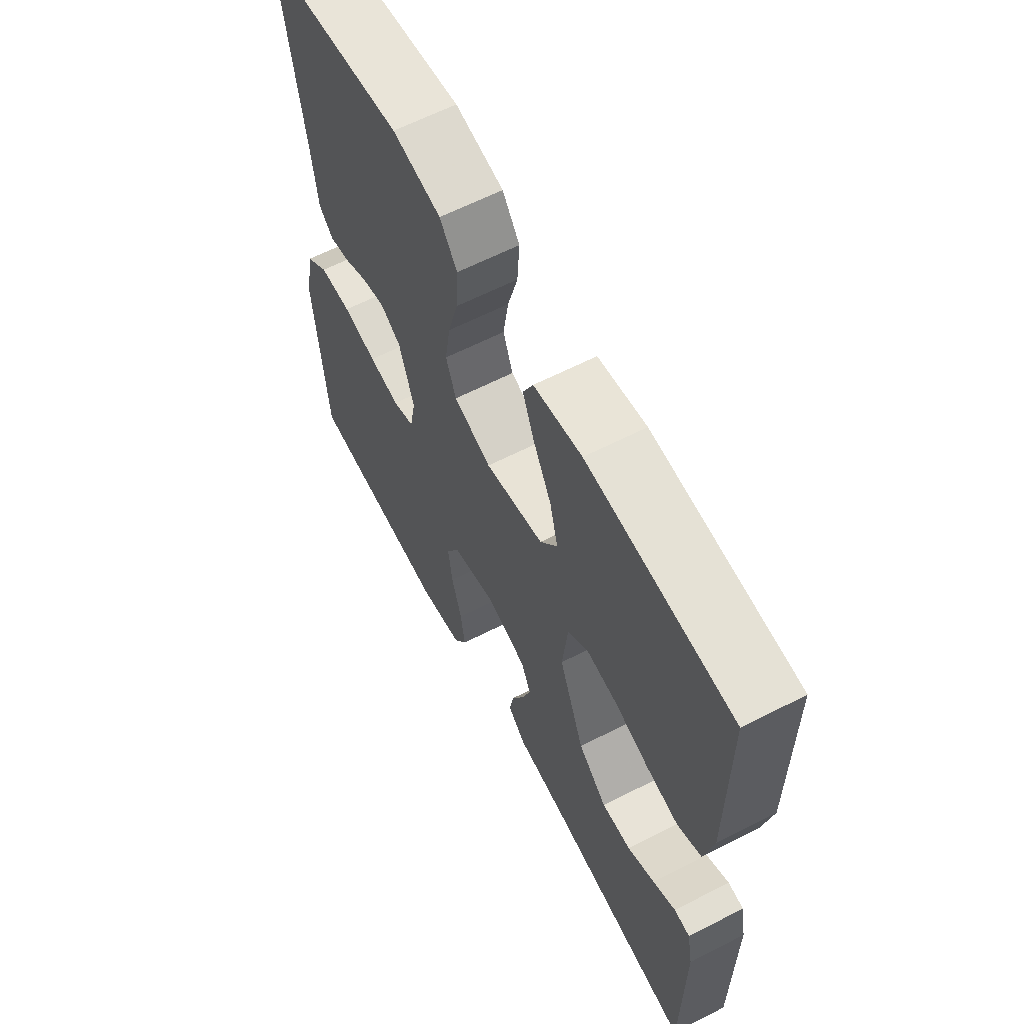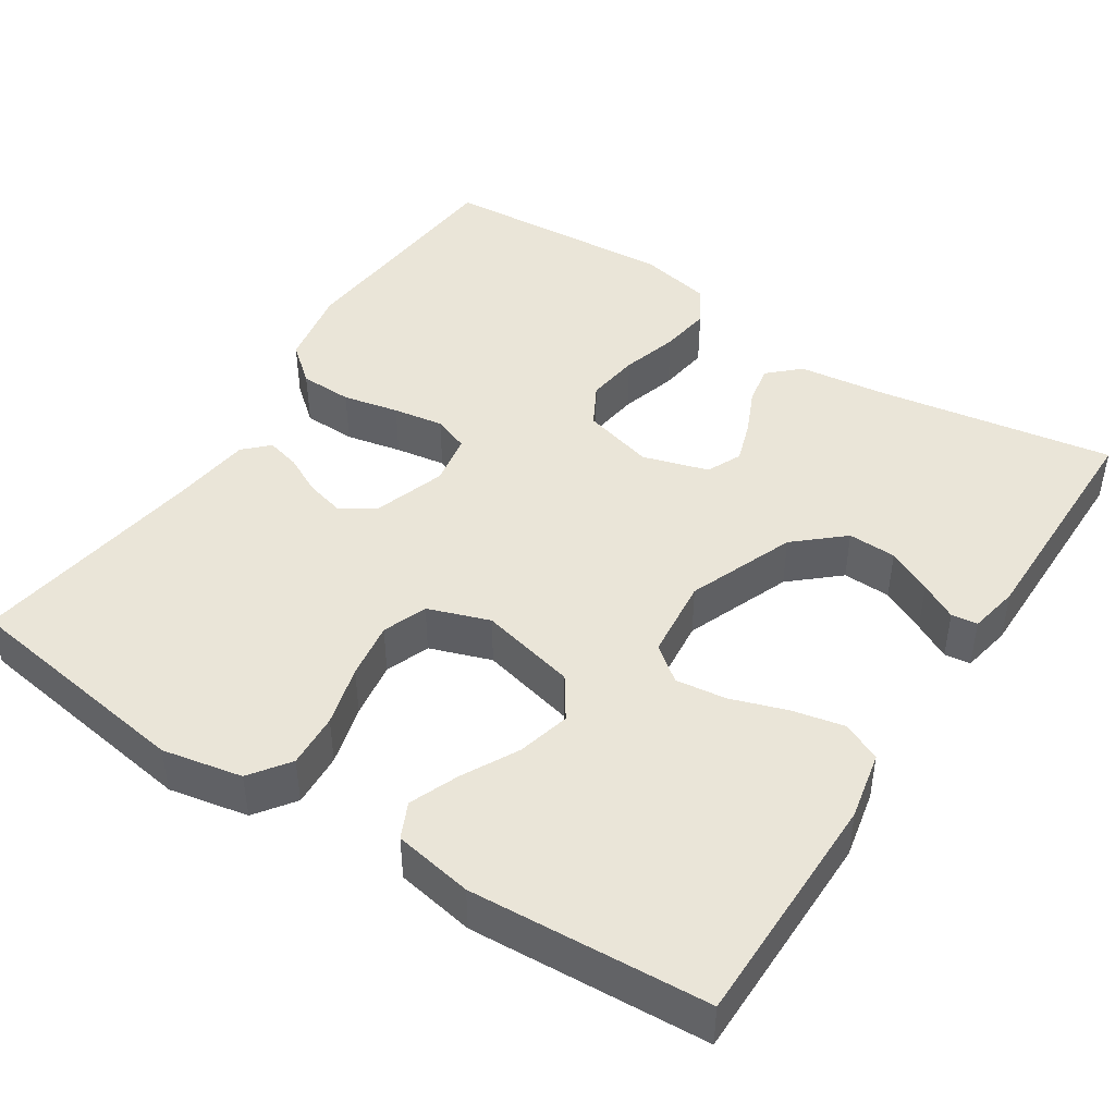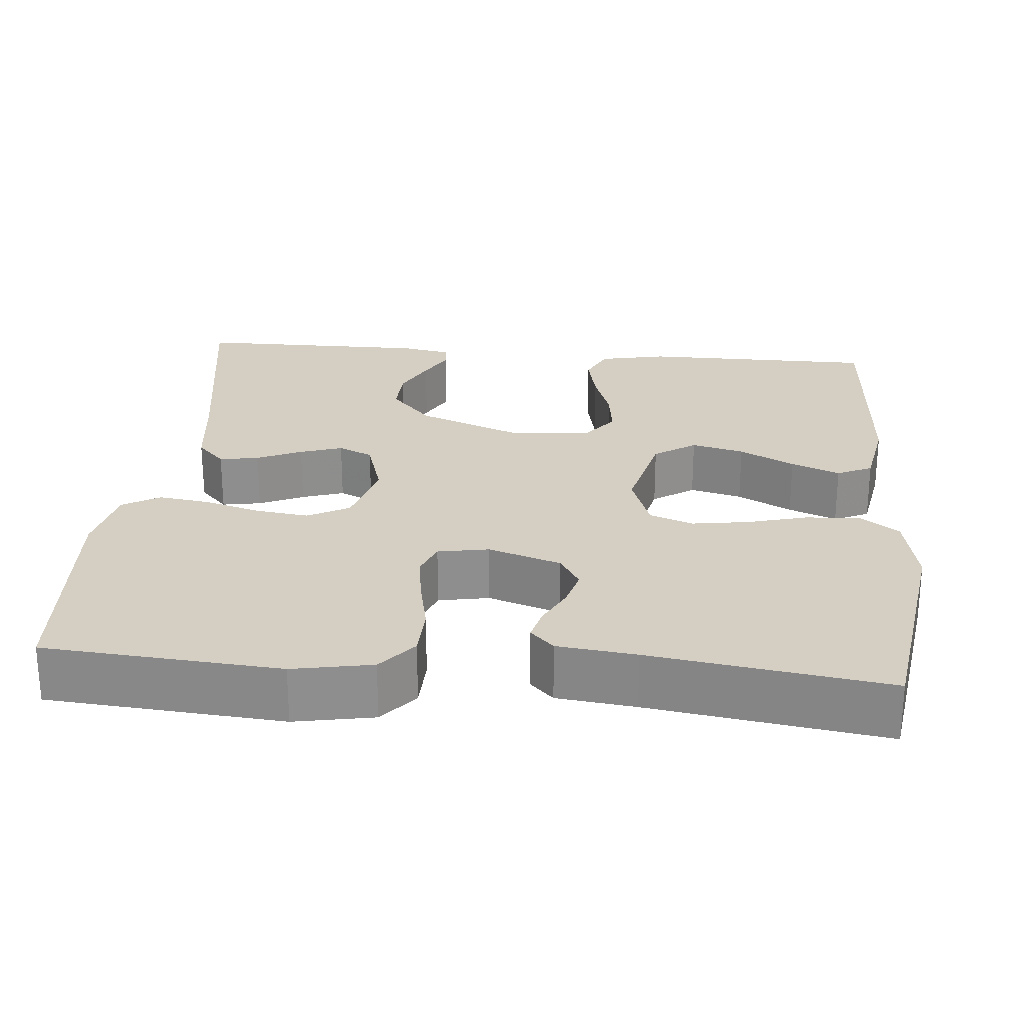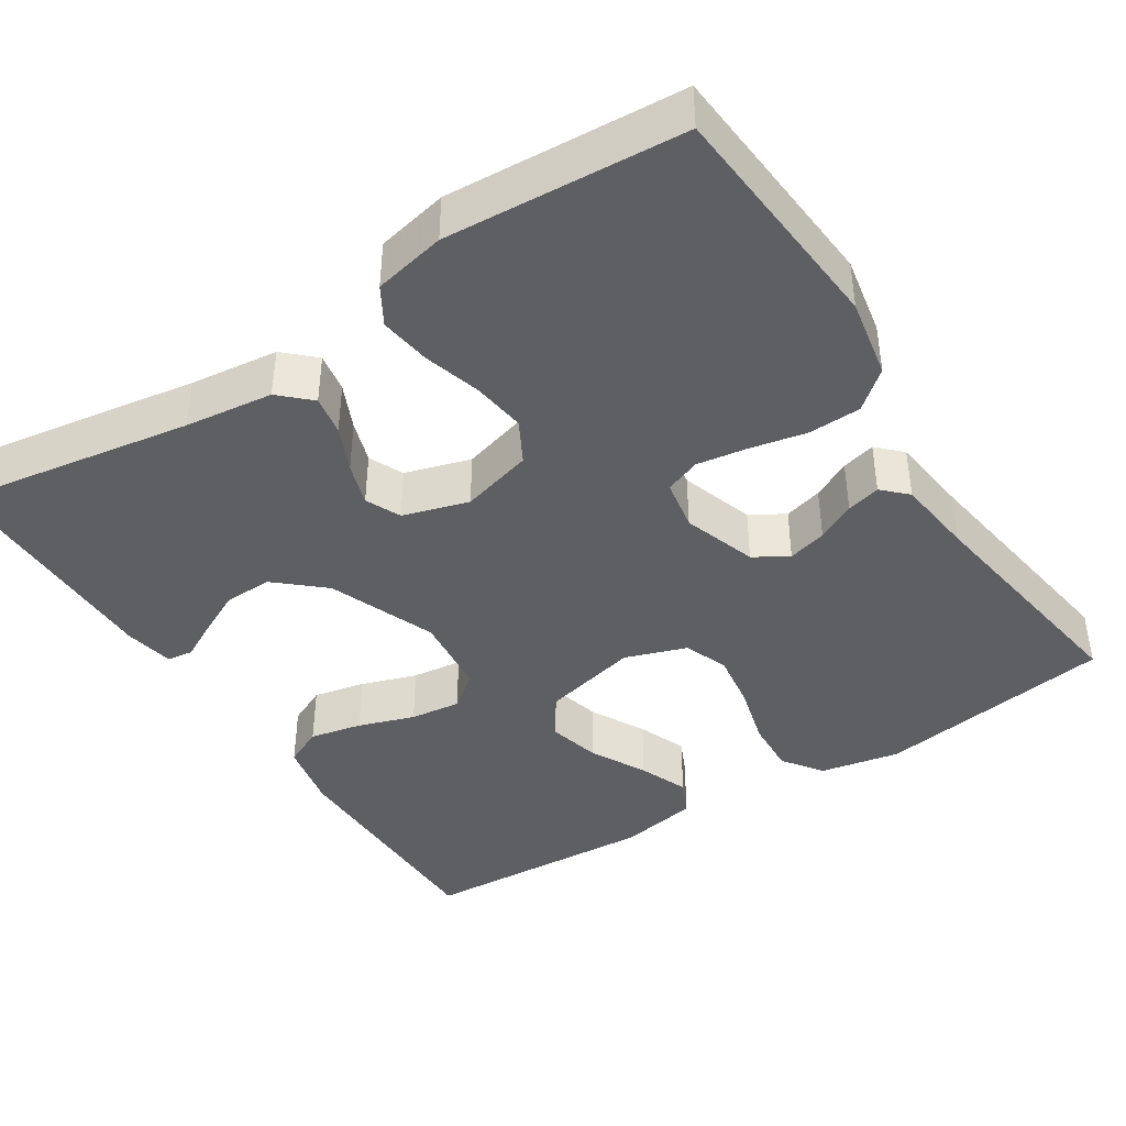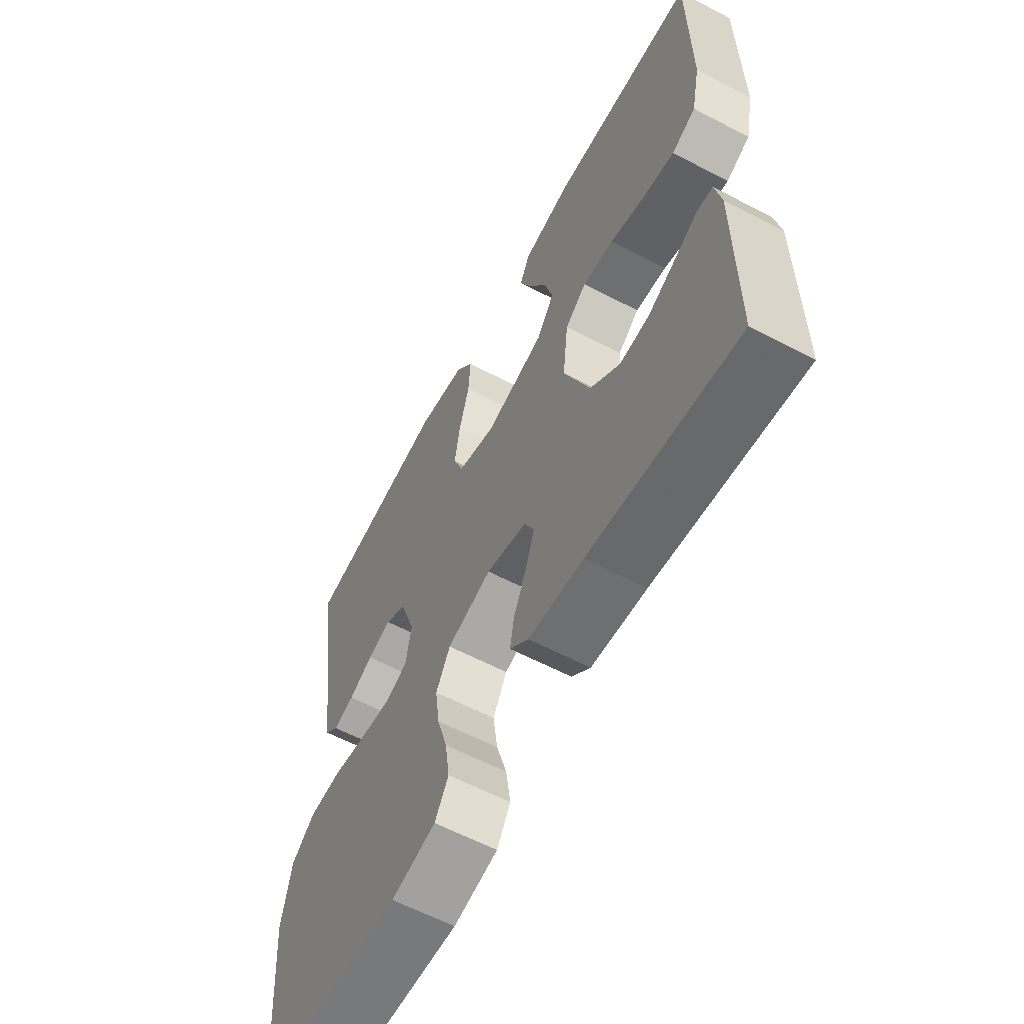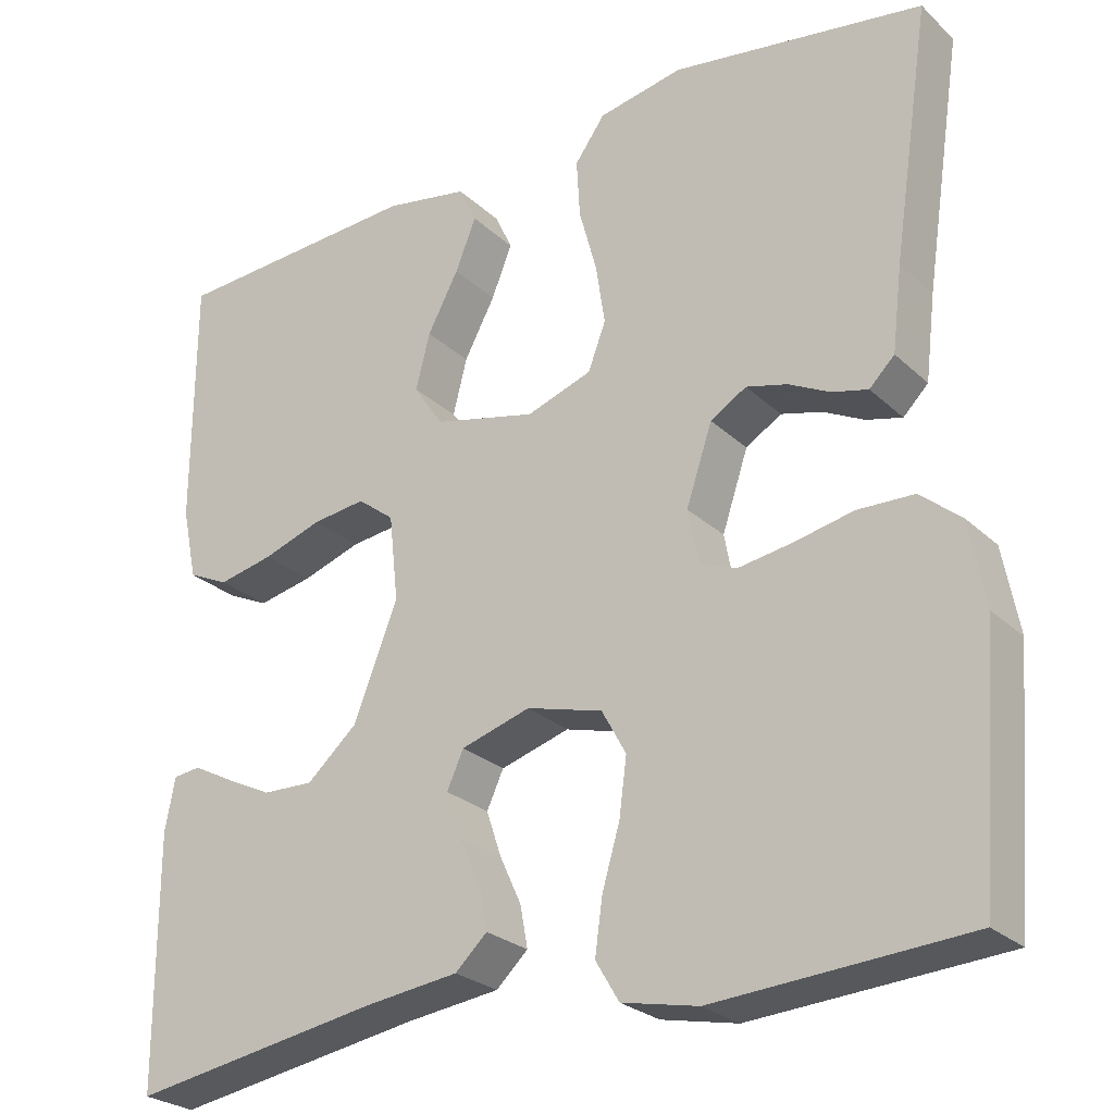
<metadata>
{"format":"obj","ext":"obj","renderer":"f3d","projection":"perspective","resolution":1024,"background":"white","views":[{"elev":62.6,"azim":62.6,"up":"+Z"},{"elev":44.9,"azim":33.0,"up":"+Y"},{"elev":25.4,"azim":-84.9,"up":"+Y"},{"elev":-41.6,"azim":-147.2,"up":"+Y"},{"elev":-61.3,"azim":62.0,"up":"+Z"},{"elev":-26.0,"azim":-144.9,"up":"+Z"}]}
</metadata>
<code>
v 0.5 0.07 0.5
v 0.501 0.07 0.2
v 0.483 0.07 0.114
v 0.434 0.07 0.091
v 0.368 0.07 0.105
v 0.297 0.07 0.129
v 0.233 0.07 0.137
v 0.189 0.07 0.103
v 0.178 0.07 0
v 0.231 0.07 -0.135
v 0.291 0.07 -0.188
v 0.352 0.07 -0.186
v 0.409 0.07 -0.158
v 0.456 0.07 -0.133
v 0.489 0.07 -0.137
v 0.501 0.07 -0.2
v 0.5 0.07 -0.5
v 0.2 0.07 -0.451
v 0.088 0.07 -0.437
v 0.05 0.07 -0.401
v 0.059 0.07 -0.351
v 0.085 0.07 -0.294
v 0.103 0.07 -0.24
v 0.083 0.07 -0.196
v 0 0.07 -0.171
v -0.091 0.07 -0.196
v -0.12 0.07 -0.249
v -0.111 0.07 -0.317
v -0.09 0.07 -0.389
v -0.081 0.07 -0.454
v -0.109 0.07 -0.501
v -0.2 0.07 -0.52
v -0.5 0.07 -0.5
v -0.524 0.07 -0.2
v -0.505 0.07 -0.099
v -0.457 0.07 -0.059
v -0.39 0.07 -0.057
v -0.319 0.07 -0.072
v -0.255 0.07 -0.082
v -0.21 0.07 -0.065
v -0.198 0.07 0
v -0.229 0.07 0.093
v -0.272 0.07 0.119
v -0.321 0.07 0.106
v -0.37 0.07 0.081
v -0.413 0.07 0.07
v -0.443 0.07 0.1
v -0.455 0.07 0.2
v -0.5 0.07 0.5
v -0.2 0.07 0.545
v -0.099 0.07 0.525
v -0.063 0.07 0.475
v -0.067 0.07 0.406
v -0.088 0.07 0.329
v -0.099 0.07 0.257
v -0.078 0.07 0.201
v 0 0.07 0.174
v 0.122 0.07 0.203
v 0.158 0.07 0.256
v 0.141 0.07 0.323
v 0.104 0.07 0.393
v 0.079 0.07 0.455
v 0.1 0.07 0.5
v 0.2 0.07 0.518
v 0.5 0 0.5
v 0.501 0 0.2
v 0.483 0 0.114
v 0.434 0 0.091
v 0.368 0 0.105
v 0.297 0 0.129
v 0.233 0 0.137
v 0.189 0 0.103
v 0.178 0 0
v 0.231 0 -0.135
v 0.291 0 -0.188
v 0.352 0 -0.186
v 0.409 0 -0.158
v 0.456 0 -0.133
v 0.489 0 -0.137
v 0.501 0 -0.2
v 0.5 0 -0.5
v 0.2 0 -0.451
v 0.088 0 -0.437
v 0.05 0 -0.401
v 0.059 0 -0.351
v 0.085 0 -0.294
v 0.103 0 -0.24
v 0.083 0 -0.196
v 0 0 -0.171
v -0.091 0 -0.196
v -0.12 0 -0.249
v -0.111 0 -0.317
v -0.09 0 -0.389
v -0.081 0 -0.454
v -0.109 0 -0.501
v -0.2 0 -0.52
v -0.5 0 -0.5
v -0.524 0 -0.2
v -0.505 0 -0.099
v -0.457 0 -0.059
v -0.39 0 -0.057
v -0.319 0 -0.072
v -0.255 0 -0.082
v -0.21 0 -0.065
v -0.198 0 0
v -0.229 0 0.093
v -0.272 0 0.119
v -0.321 0 0.106
v -0.37 0 0.081
v -0.413 0 0.07
v -0.443 0 0.1
v -0.455 0 0.2
v -0.5 0 0.5
v -0.2 0 0.545
v -0.099 0 0.525
v -0.063 0 0.475
v -0.067 0 0.406
v -0.088 0 0.329
v -0.099 0 0.257
v -0.078 0 0.201
v 0 0 0.174
v 0.122 0 0.203
v 0.158 0 0.256
v 0.141 0 0.323
v 0.104 0 0.393
v 0.079 0 0.455
v 0.1 0 0.5
v 0.2 0 0.518
f 60 61 62 63
f 59 60 63 64
f 51 52 53 54
f 51 54 55
f 48 49 50 51
f 48 51 55
f 47 48 55 56
f 44 45 46 47
f 43 44 47 56
f 35 36 37 38
f 35 38 39
f 34 35 39
f 33 34 39 40
f 31 32 33 40
f 28 29 30 31
f 27 28 31 40
f 19 20 21 22
f 18 19 22 23
f 17 18 23 24
f 13 14 15 16
f 12 13 16 17
f 11 12 17 24
f 3 4 5 6
f 3 6 7
f 2 3 7
f 59 64 1 2
f 58 59 2 7
f 57 58 7 8
f 42 43 56 57
f 41 42 57 8
f 26 27 40 41
f 25 26 41 8
f 10 11 24 25
f 9 10 25
f 8 9 25
f 127 126 125 124
f 128 127 124 123
f 118 117 116 115
f 119 118 115
f 115 114 113 112
f 119 115 112
f 120 119 112 111
f 111 110 109 108
f 120 111 108 107
f 102 101 100 99
f 103 102 99
f 103 99 98
f 104 103 98 97
f 104 97 96 95
f 95 94 93 92
f 104 95 92 91
f 86 85 84 83
f 87 86 83 82
f 88 87 82 81
f 80 79 78 77
f 81 80 77 76
f 88 81 76 75
f 70 69 68 67
f 71 70 67
f 71 67 66
f 66 65 128 123
f 71 66 123 122
f 72 71 122 121
f 121 120 107 106
f 72 121 106 105
f 105 104 91 90
f 72 105 90 89
f 89 88 75 74
f 89 74 73
f 89 73 72
f 1 65 66 2
f 2 66 67 3
f 3 67 68 4
f 4 68 69 5
f 5 69 70 6
f 6 70 71 7
f 7 71 72 8
f 8 72 73 9
f 9 73 74 10
f 10 74 75 11
f 11 75 76 12
f 12 76 77 13
f 13 77 78 14
f 14 78 79 15
f 15 79 80 16
f 16 80 81 17
f 17 81 82 18
f 18 82 83 19
f 19 83 84 20
f 20 84 85 21
f 21 85 86 22
f 22 86 87 23
f 23 87 88 24
f 24 88 89 25
f 25 89 90 26
f 26 90 91 27
f 27 91 92 28
f 28 92 93 29
f 29 93 94 30
f 30 94 95 31
f 31 95 96 32
f 32 96 97 33
f 33 97 98 34
f 34 98 99 35
f 35 99 100 36
f 36 100 101 37
f 37 101 102 38
f 38 102 103 39
f 39 103 104 40
f 40 104 105 41
f 41 105 106 42
f 42 106 107 43
f 43 107 108 44
f 44 108 109 45
f 45 109 110 46
f 46 110 111 47
f 47 111 112 48
f 48 112 113 49
f 49 113 114 50
f 50 114 115 51
f 51 115 116 52
f 52 116 117 53
f 53 117 118 54
f 54 118 119 55
f 55 119 120 56
f 56 120 121 57
f 57 121 122 58
f 58 122 123 59
f 59 123 124 60
f 60 124 125 61
f 61 125 126 62
f 62 126 127 63
f 63 127 128 64
f 64 128 65 1

</code>
